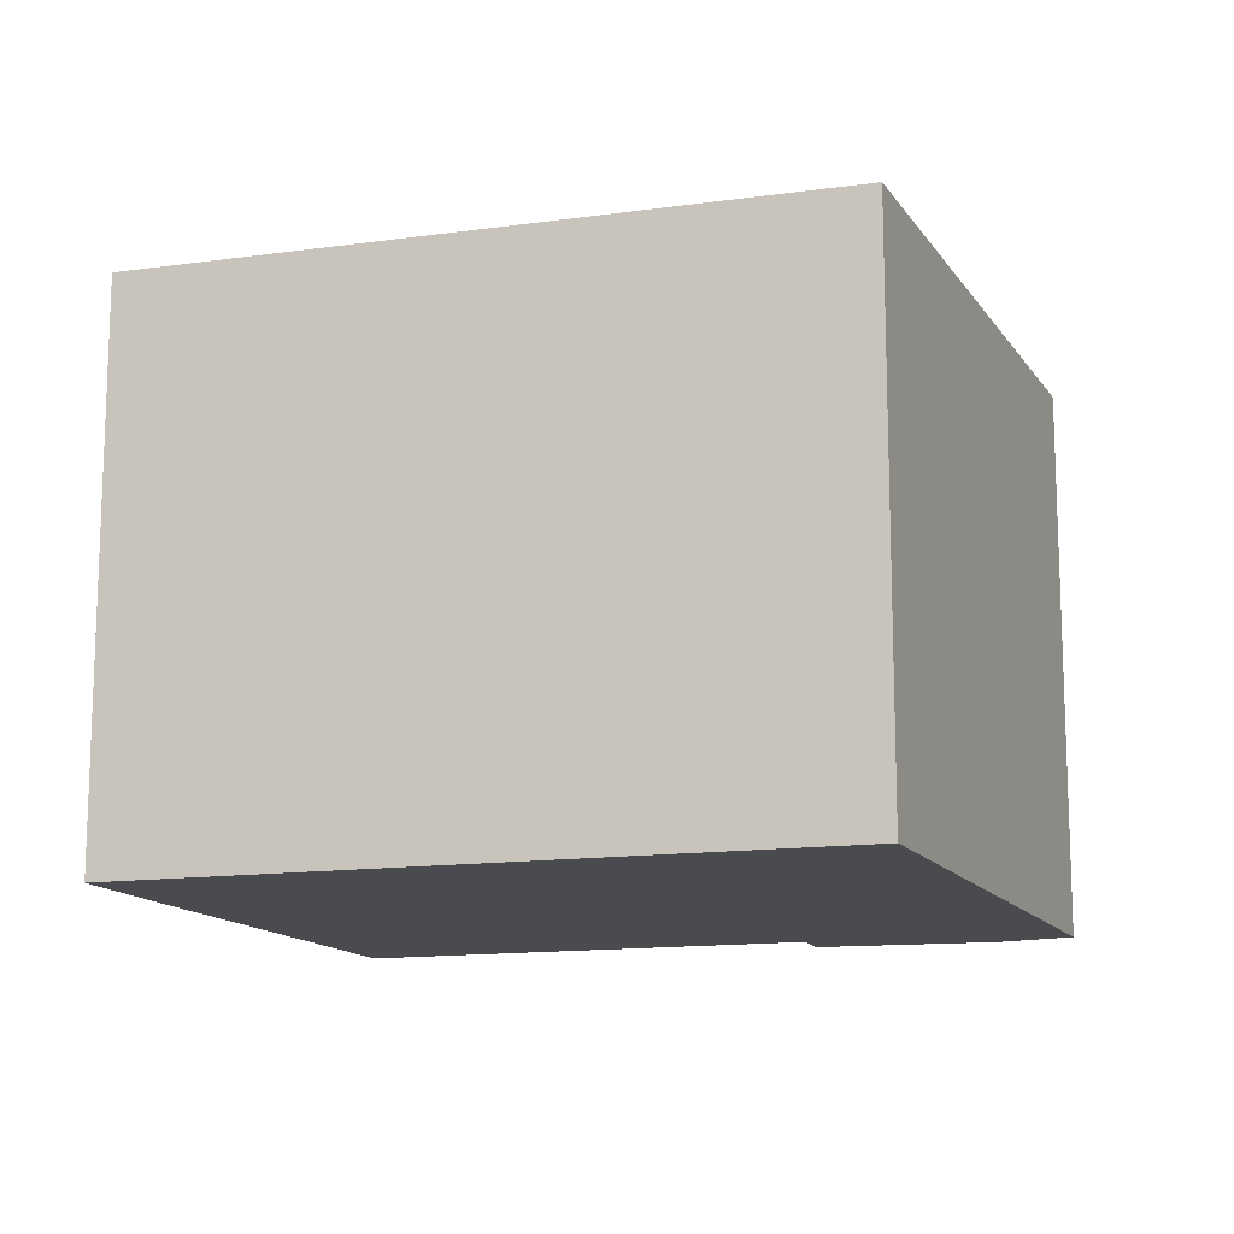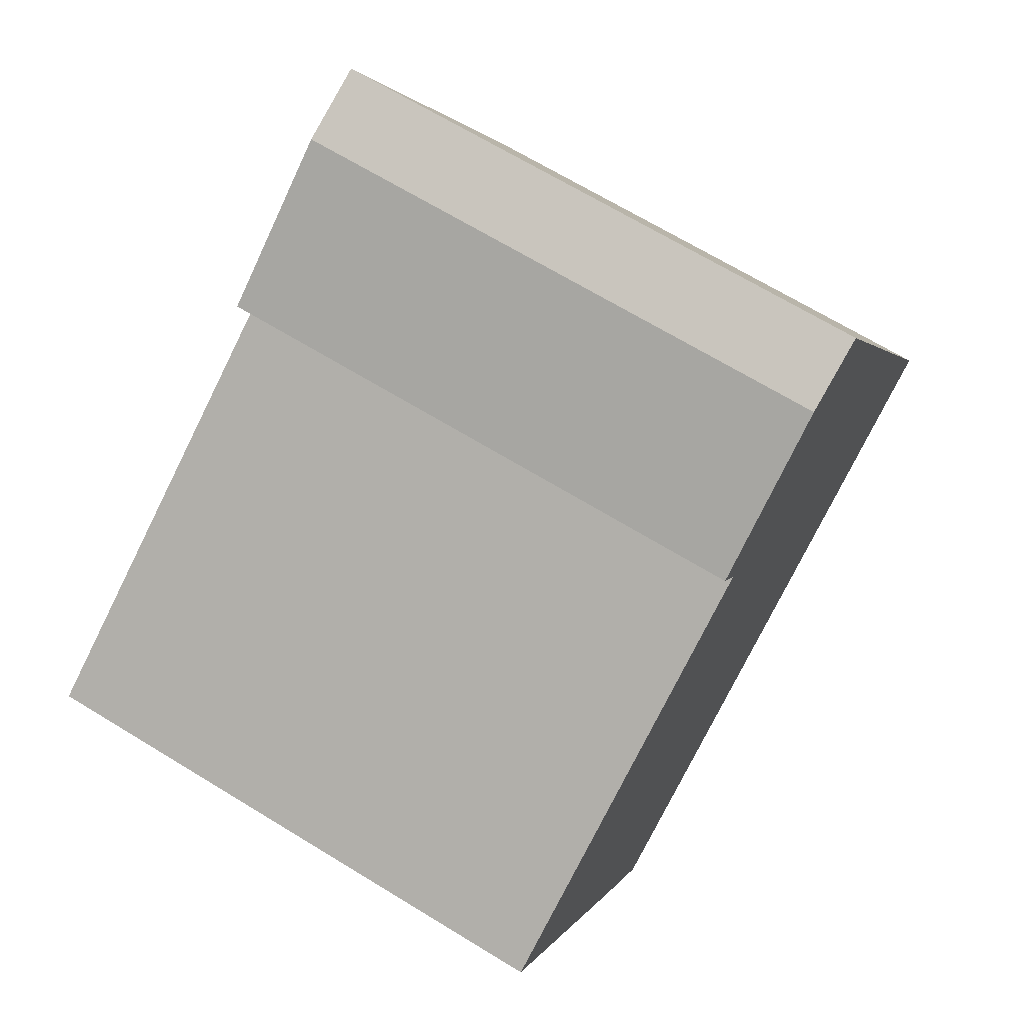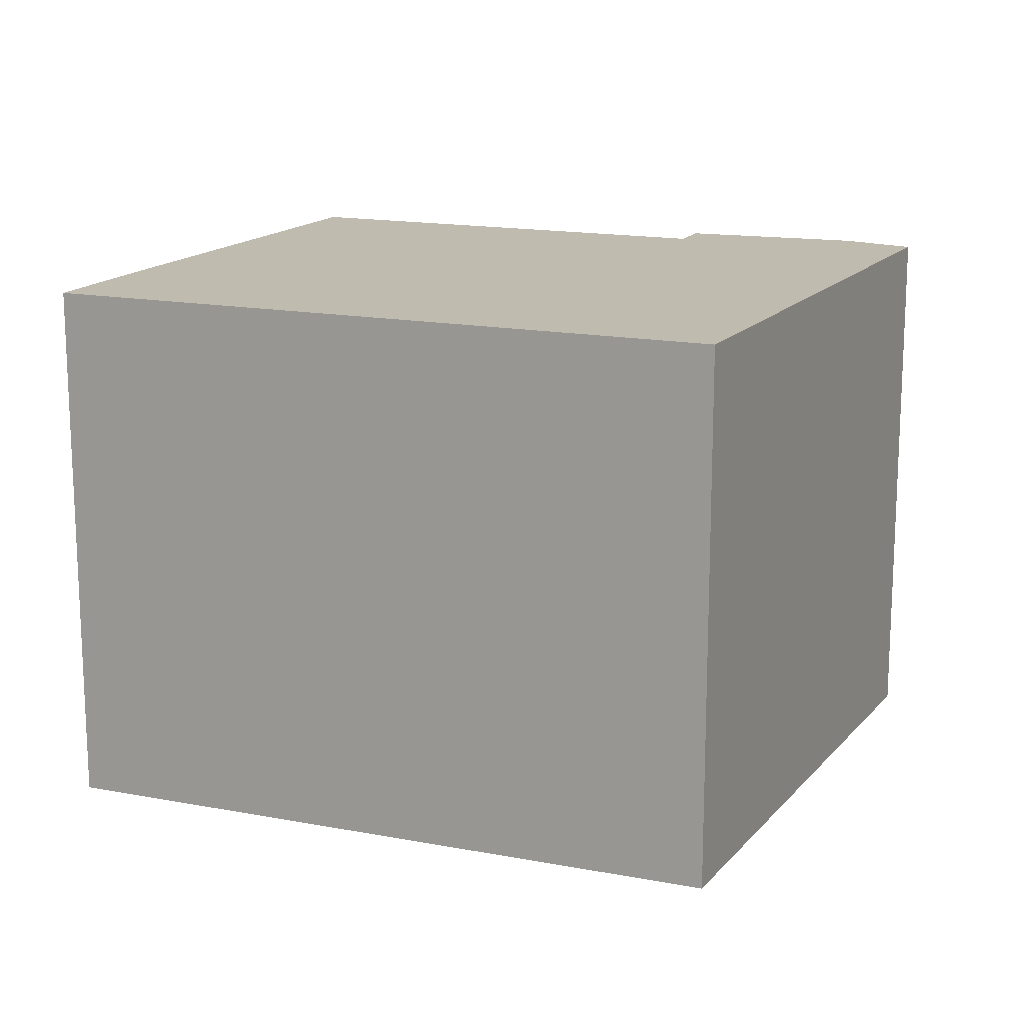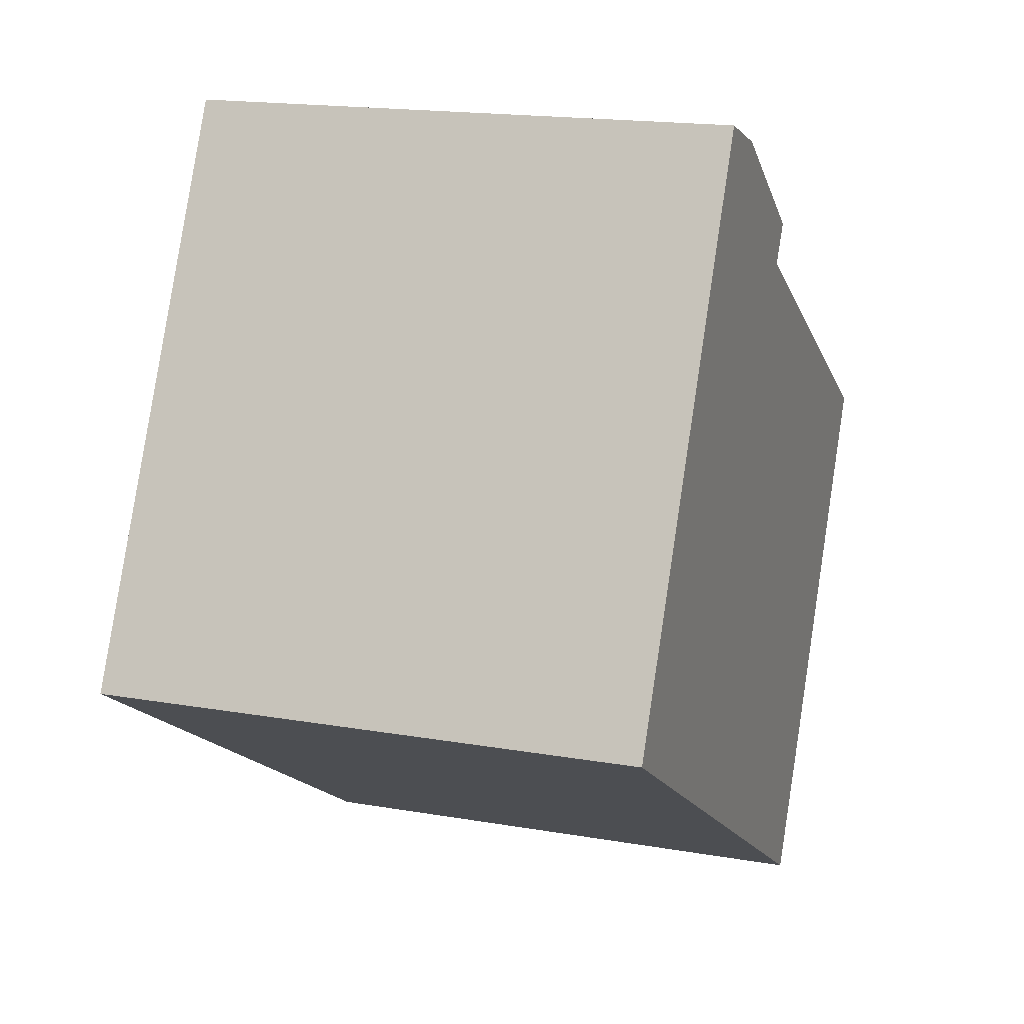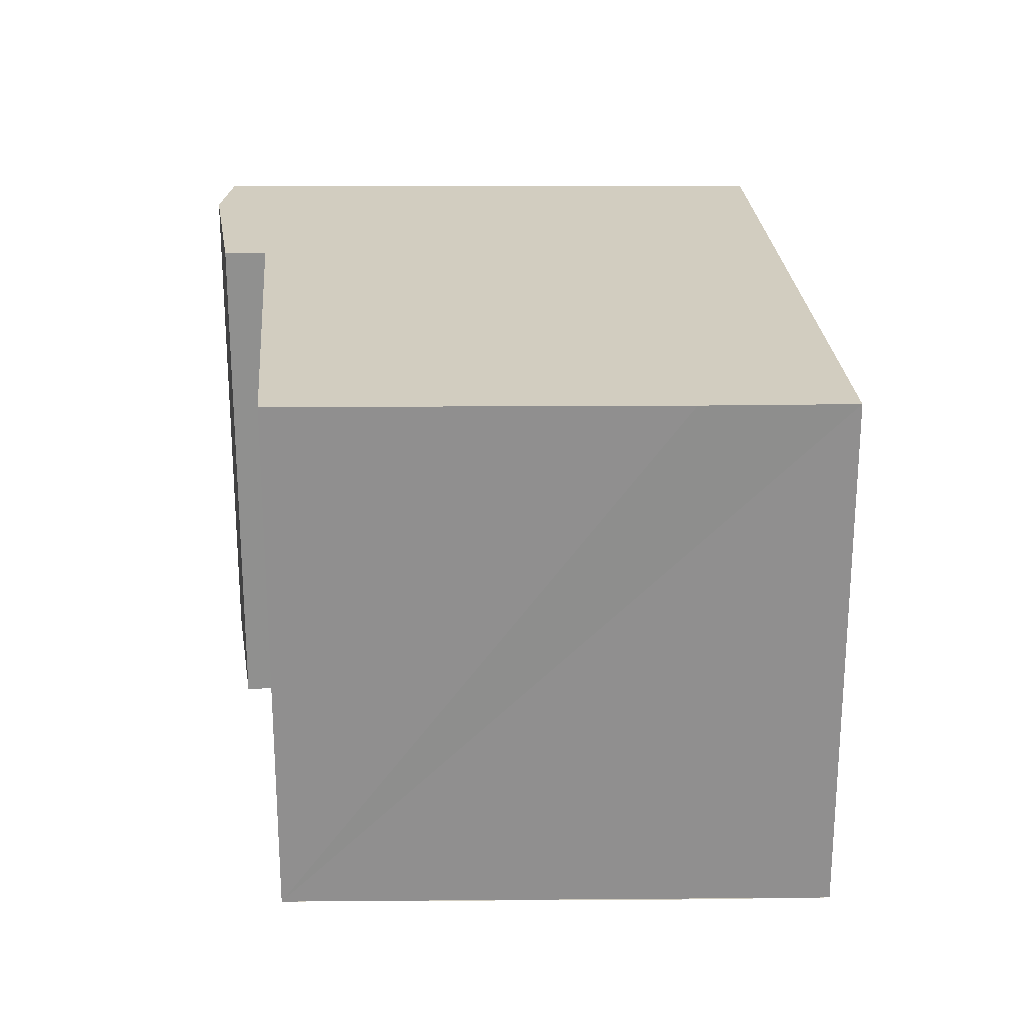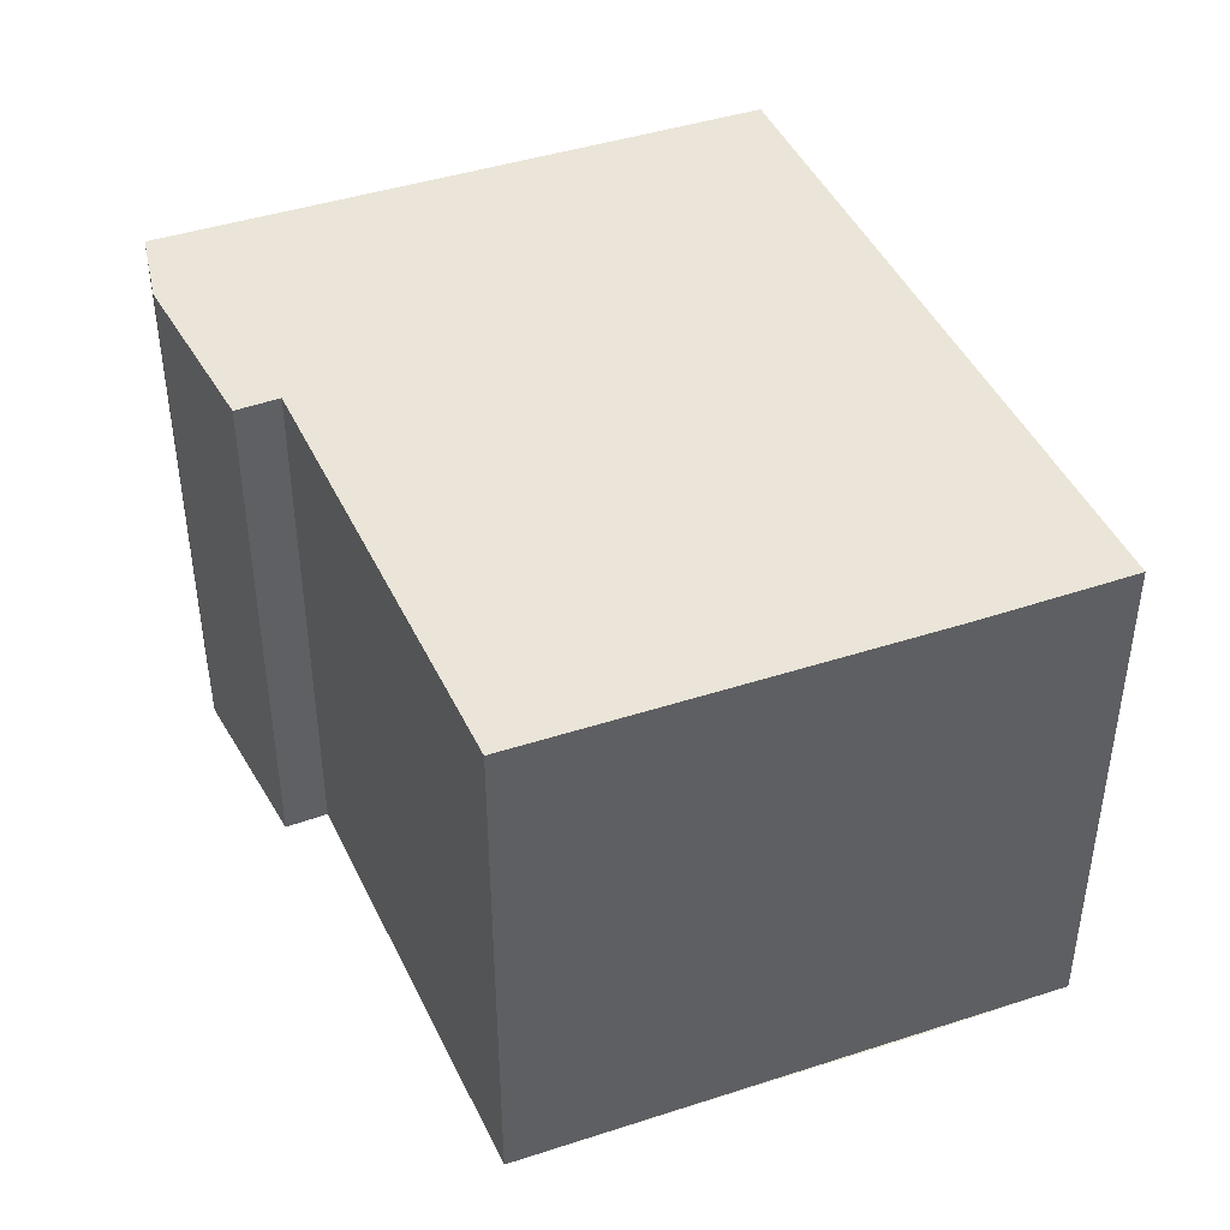
<metadata>
{"format":"obj","ext":"obj","renderer":"f3d","projection":"perspective","resolution":1024,"background":"white","views":[{"elev":-13.8,"azim":-131.1,"up":"+Y"},{"elev":67.9,"azim":121.5,"up":"+Z"},{"elev":15.9,"azim":-126.7,"up":"+Y"},{"elev":17.3,"azim":-70.8,"up":"+Z"},{"elev":24.7,"azim":117.2,"up":"+Y"},{"elev":45.3,"azim":97.3,"up":"+Y"}]}
</metadata>
<code>
v  0 2.845 1.742e-16
v  3.479 2.845 -1.2
v  3.096 2.845 -1.902
v  4.469 2.845 0.683
v  2.467 2.845 1.921
v  1.441 2.845 2.802
v  2.581 2.845 2.119
v  1.821 2.845 2.668
v  4.469 -4.182e-17 0.683
v  3.096 1.165e-16 -1.902
v  3.479 7.348e-17 -1.2
v  2.581 -1.298e-16 2.119
v  2.467 -1.176e-16 1.921
v  0 0 0
v  1.441 -1.716e-16 2.802
v  1.821 -1.634e-16 2.668
g defaultobject
f 1 2 3
f 2 1 4
f 4 1 5
f 5 1 6
f 5 6 7
f 7 6 8
f 9 2 4
f 2 9 3
f 3 9 10
f 10 9 11
f 12 5 7
f 5 12 13
f 10 1 3
f 1 10 14
f 14 6 1
f 6 14 15
f 15 8 6
f 8 15 16
f 16 7 8
f 7 16 12
f 13 4 5
f 4 13 9
f 11 14 10
f 14 11 9
f 14 9 13
f 14 13 15
f 15 13 12
f 15 12 16

</code>
